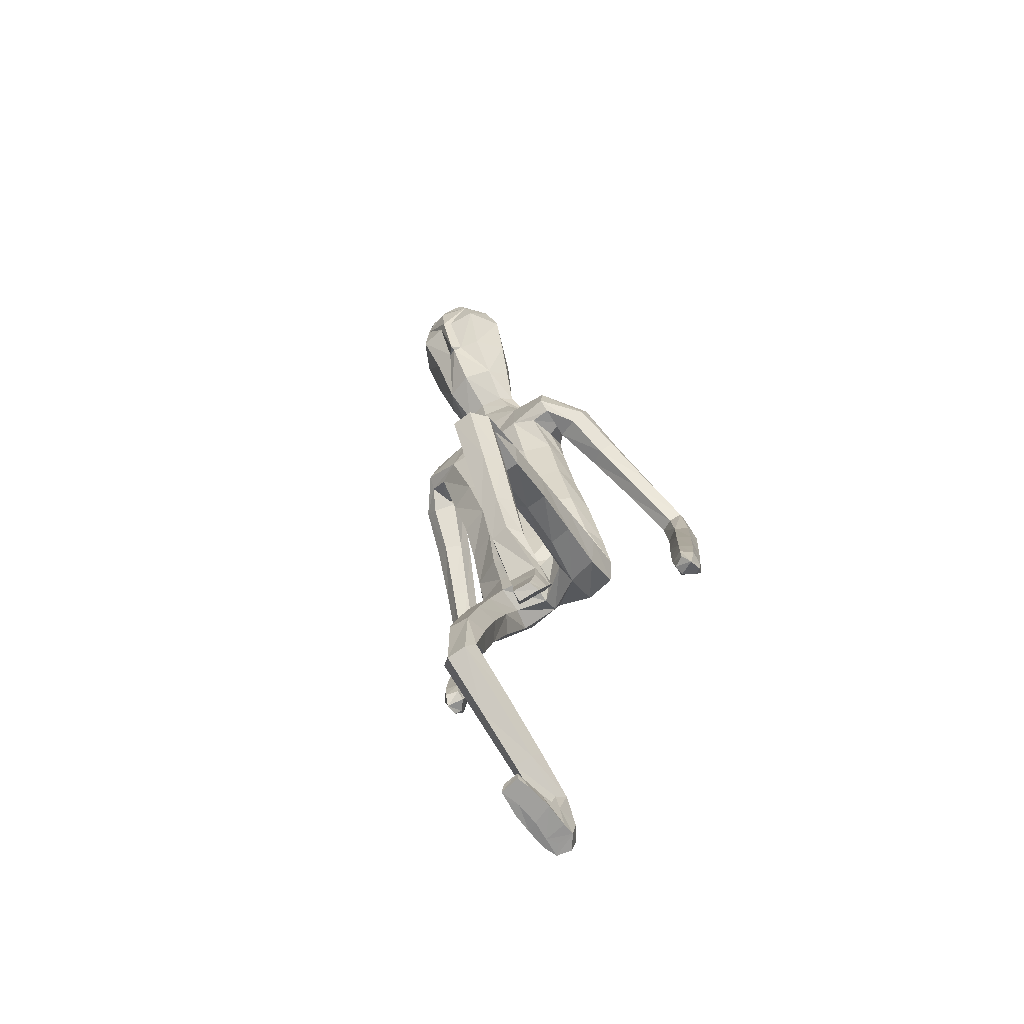
<metadata>
{"format":"obj","ext":"obj","renderer":"f3d","projection":"perspective","resolution":1024,"background":"white","views":[{"elev":-71.0,"azim":33.7,"up":"+Y"}]}
</metadata>
<code>
o Group1
v 0.000367 2.843 0.4086
v 0.1612 0.3223 0.2963
v 0.1279 0.2866 0.312
v 0.1221 0.3096 0.3652
v 0.1497 0.3476 0.344
v 0.204 0.3128 0.2963
v 0.1774 0.2856 0.3069
v 0.1987 0.3385 0.349
v 0.1592 0.07394 0.4196
v 0.155 0.1027 0.4139
v 0.1449 0.1011 0.3735
v 0.1583 0.06175 0.3896
v 0.2084 0.07886 0.4156
v 0.2118 0.1044 0.4091
v 0.2193 0.07057 0.3854
v 0.5143 0.93 -0.1305
v 0.5079 0.9181 -0.08926
v 0.4599 0.9349 -0.1161
v 0.4956 0.941 -0.1429
v 0.5195 0.986 -0.1395
v 0.5216 0.9928 -0.09495
v 0.5047 0.9829 -0.165
v 0.2005 0.1272 0.3623
v 0.2109 0.2504 0.3865
v 0.2258 0.2127 0.3337
v 0.2191 0.2723 0.3104
v 0.2168 0.2995 0.3725
v 0.2163 0.1648 0.3982
v 0.2279 0.145 0.3576
v 0.2159 0.3765 0.4548
v 0.1896 0.3628 0.5011
v 0.1358 0.3633 0.4918
v 0.1303 0.2485 0.3932
v 0.1448 0.1711 0.3989
v 0.1199 0.3813 0.4412
v 0.1305 0.2458 0.3219
v 0.132 0.1728 0.3439
v 0.4884 0.9399 -0.06446
v 0.4534 0.9436 -0.08658
v 0.4863 0.9973 -0.06798
v 0.4453 1.001 -0.08964
v 0.07856 2.958 0.5483
v 0.1066 2.911 0.5104
v 0.08636 2.944 0.6234
v 0.1434 2.884 0.5938
v 0.1041 1.233 0.08351
v 0.1278 1.17 0.2279
v 0.199 1.18 0.2319
v 0.1972 1.249 0.08287
v 0.2053 1.294 -0.01438
v 0.1098 1.297 0.02465
v 0.1006 1.157 0.0518
v 0.1124 1.107 0.1902
v 0.1174 1.113 0.001352
v 0.1201 1.183 -0.1087
v 0.2127 1.181 -0.09322
v 0.2091 1.12 0.02066
v 0.1465 1.052 0.1717
v 0.4485 0.9831 -0.135
v 0.1977 0.2519 0.3138
v 0.2223 0.1029 0.3731
v 0.1491 2.179 0.177
v 0.0899 2.315 0.2208
v 0.06528 2.905 0.6779
v 0.08784 2.841 0.6707
v 0.1155 1.999 0.3507
v 0.1874 1.976 0.3245
v 0.2501 1.975 0.3265
v 0.2467 2.012 0.364
v 0.1107 1.854 0.2754
v 0.2018 1.852 0.2417
v 0.1211 2.156 0.3536
v 0.2512 2.098 0.3592
v 0.3576 1.958 0.2548
v 0.3635 2.027 0.2297
v 0.2594 2.146 0.2886
v 0.1805 2.201 0.2818
v 0.3287 2.058 0.1979
v 0.3973 1.914 0.07979
v 0.3697 1.94 0.0536
v 0.2552 2.015 0.1821
v 0.2475 2.068 0.205
v 0.3006 1.907 0.05311
v 0.4168 1.814 -0.08957
v 0.3546 1.78 -0.08494
v 0.3003 1.862 0.09136
v 0.2488 1.956 0.2233
v 0.3552 1.741 -0.04984
v 0.4036 1.653 -0.2235
v 0.4048 1.616 -0.1906
v 0.3967 1.727 -0.02434
v 0.3464 1.843 0.1225
v 0.4456 1.605 -0.1686
v 0.4174 1.467 -0.1851
v 0.4569 1.473 -0.1596
v 0.4846 1.631 -0.1785
v 0.4384 1.753 -0.03269
v 0.4992 1.471 -0.1807
v 0.4688 1.282 -0.1208
v 0.5093 1.279 -0.1447
v 0.5037 1.462 -0.2271
v 0.483 1.667 -0.2105
v 0.5116 1.27 -0.1912
v 0.5189 1.098 -0.1119
v 0.5181 1.089 -0.158
v 0.4953 1.266 -0.2221
v 0.4875 1.457 -0.2594
v 0.5022 1.085 -0.1873
v 0.4371 1.086 -0.1531
v 0.4295 1.266 -0.191
v 0.4391 1.096 -0.1068
v 0.428 1.276 -0.1437
v 0.4804 1.102 -0.08598
v 0.4213 1.457 -0.2332
v 0.4624 1.688 -0.2323
v 0.4392 1.791 -0.06572
v 0.3952 1.869 0.1154
v 0.3148 1.929 0.2513
v 0.2605 1.983 0.2606
v 0.2111 1.983 0.2418
v 0.2109 2.046 0.1728
v 0.2173 1.876 0.1575
v 0.1849 1.911 0.07513
v 0.2187 1.734 0.1032
v 0.1831 1.757 0.02558
v 0.2003 1.708 0.1834
v 0.205 1.547 0.1181
v 0.2312 1.568 0.04233
v 0.11 1.704 0.2104
v 0.1106 1.545 0.1649
v 0.1169 1.382 0.09446
v 0.2097 1.389 0.04207
v 0.2347 1.388 -0.03073
v 0.2402 1.241 -0.05878
v 0.2028 1.383 -0.08937
v 0.2418 1.187 0.05546
v 0.2405 1.124 0.2055
v 0.216 1.061 0.1778
v 0.2416 1.045 0.3695
v 0.2255 0.9854 0.3383
v 0.2028 1.095 0.3961
v 0.2079 0.9995 0.5691
v 0.245 0.9536 0.5369
v 0.1379 1.087 0.3919
v 0.1446 0.9931 0.565
v 0.1196 1.03 0.3609
v 0.1262 0.9391 0.5301
v 0.1587 0.9822 0.3363
v 0.165 0.893 0.501
v 0.2294 0.8972 0.5017
v 0.2329 0.8722 0.635
v 0.1708 0.8766 0.6331
v 0.2489 0.8428 0.6904
v 0.2372 0.6714 0.5989
v 0.2212 0.7004 0.5446
v 0.2129 0.8182 0.7396
v 0.203 0.6481 0.6479
v 0.151 0.8235 0.7352
v 0.1434 0.6539 0.6434
v 0.1333 0.8527 0.6816
v 0.1268 0.6821 0.5909
v 0.1618 0.7059 0.5424
v 0.1529 0.5362 0.4598
v 0.122 0.5142 0.5051
v 0.2077 0.5301 0.4646
v 0.1995 0.3932 0.4081
v 0.1485 0.3976 0.3999
v 0.2237 0.504 0.5149
v 0.1929 0.4819 0.5611
v 0.1379 0.4867 0.5549
v 0.1149 1.4 -0.109
v 0.1091 1.606 -0.05898
v 0.2001 1.587 -0.03198
v 0.1028 1.773 -0.01026
v 0.1046 1.941 0.0391
v 0.1208 2.07 0.1119
v 0.09216 2.275 0.3544
v 0.1277 2.302 0.3001
v 0.1046 2.381 0.3446
v 0.07042 2.36 0.3769
v 0.06372 2.417 0.2746
v 0.09063 2.531 0.3294
v 0.1286 2.475 0.412
v 0.117 2.675 0.3907
v 0.1242 2.821 0.4551
v 0.1694 2.78 0.5534
v 0.1532 2.625 0.4876
v 0.1106 2.735 0.6582
v 0.08998 2.579 0.577
v 0.08564 2.428 0.4811
v 0.1933 0.194 0.3346
v 0.02278 2.572 0.5921
v 0.02043 2.725 0.6704
v 0.000606 2.973 0.5409
v 0.00105 2.932 0.4845
v -0.000898 1.151 0.07605
v -0.001704 1.24 0.0982
v 0.000678 1.132 -0.01799
v 0.001274 1.276 -0.1074
v 0.001188 1.176 -0.0748
v 0.004223 2.327 0.1801
v 0.007482 2.232 0.1335
v -0.002213 2.829 0.6988
v -0.0016 2.906 0.6874
v -0.000531 2.957 0.6275
v -0.006679 1.858 0.2798
v -0.008223 2.012 0.3363
v -0.001992 2.152 0.3596
v -0.00165 1.548 0.1749
v -0.001844 1.704 0.2192
v -0.001934 1.376 0.1341
v 0.001168 1.611 -0.06855
v 0.00118 1.43 -0.1031
v 0.001047 1.779 -0.0203
v -0.00081 1.956 0.0278
v 0.003524 2.114 0.07878
v -0.000699 2.274 0.3729
v -8.6e-05 2.561 0.29
v -0.000169 2.438 0.2354
v 0.000531 2.703 0.3451
v 0.001605 2.843 0.4086
v -0.003863 2.556 0.6217
v -0.003205 2.717 0.6854
v -0.003763 2.417 0.5107
v -0.002548 2.35 0.3924
v -0.1317 0.02128 -0.3146
v -0.09849 0.02087 -0.2715
v -0.09257 0.08031 -0.2806
v -0.1201 0.0823 -0.3262
v -0.1746 0.01642 -0.303
v -0.148 0.01573 -0.2726
v -0.1691 0.07996 -0.3149
v -0.1299 0.04053 -0.03405
v -0.1257 0.04602 -0.06286
v -0.1156 0.008016 -0.0765
v -0.129 0.008111 -0.03405
v -0.1792 0.03866 -0.04014
v -0.1825 0.04225 -0.06623
v -0.19 0.007574 -0.04382
v -0.4467 0.9862 -0.1385
v -0.4475 0.9745 -0.09681
v -0.3978 0.9983 -0.1131
v -0.4276 1 -0.1468
v -0.4576 1.041 -0.1491
v -0.47 1.047 -0.106
v -0.4376 1.041 -0.1708
v -0.1712 0.007427 -0.105
v -0.1815 0.07622 -0.21
v -0.1964 0.01313 -0.195
v -0.1897 0.01391 -0.2589
v -0.1873 0.08102 -0.2669
v -0.1869 0.05486 -0.1263
v -0.1986 0.009737 -0.1233
v -0.1874 0.1677 -0.2273
v -0.1616 0.1343 -0.1931
v -0.1077 0.1408 -0.1998
v -0.101 0.07838 -0.2094
v -0.1154 0.05788 -0.1318
v -0.0912 0.1793 -0.2356
v -0.1011 0.01461 -0.23
v -0.1027 0.007591 -0.1541
v -0.4368 0.9983 -0.06866
v -0.3989 1.007 -0.08298
v -0.4421 1.055 -0.07223
v -0.3984 1.065 -0.08482
v -0.07781 2.959 0.5466
v -0.1058 2.913 0.508
v -0.08754 2.946 0.6214
v -0.1449 2.886 0.5906
v -0.1061 1.165 0.08604
v -0.1254 1.014 0.1333
v -0.197 1.015 0.1405
v -0.1994 1.171 0.08826
v -0.21 1.283 0.05088
v -0.115 1.272 0.08734
v -0.09849 1.131 0.006847
v -0.107 0.9984 0.06214
v -0.1129 1.134 -0.06354
v -0.1176 1.256 -0.1158
v -0.2111 1.248 -0.09388
v -0.2048 1.126 -0.04899
v -0.1383 0.9728 0.008528
v -0.3895 1.048 -0.1297
v -0.1682 0.009398 -0.2387
v -0.1929 0.008263 -0.07841
v -0.1123 2.213 0.1612
v -0.07769 2.319 0.2172
v -0.06837 2.906 0.6764
v -0.09182 2.843 0.6687
v -0.1703 2.036 0.3332
v -0.2422 2.045 0.2939
v -0.2992 2.083 0.2816
v -0.2894 2.114 0.32
v -0.1341 1.859 0.2707
v -0.2251 1.864 0.2322
v -0.1193 2.185 0.3402
v -0.2583 2.194 0.3169
v -0.3724 2.072 0.2122
v -0.3657 2.136 0.1785
v -0.2334 2.239 0.2472
v -0.1486 2.246 0.2609
v -0.3236 2.159 0.1474
v -0.3985 2.006 0.04199
v -0.3653 2.025 0.01607
v -0.2555 2.107 0.1456
v -0.2392 2.162 0.1641
v -0.3013 1.985 0.02801
v -0.4133 1.886 -0.114
v -0.3567 1.847 -0.09769
v -0.3106 1.946 0.07156
v -0.2628 2.055 0.1933
v -0.3659 1.813 -0.05804
v -0.4073 1.707 -0.2231
v -0.4165 1.675 -0.1861
v -0.4112 1.807 -0.03601
v -0.3615 1.938 0.09922
v -0.4603 1.673 -0.1679
v -0.4161 1.532 -0.1767
v -0.4607 1.533 -0.1601
v -0.4946 1.701 -0.1856
v -0.4482 1.836 -0.0525
v -0.4968 1.525 -0.1896
v -0.4537 1.341 -0.1229
v -0.4875 1.333 -0.1548
v -0.4902 1.516 -0.2359
v -0.4851 1.732 -0.2216
v -0.4787 1.325 -0.2006
v -0.4784 1.151 -0.123
v -0.4667 1.143 -0.1678
v -0.4558 1.323 -0.2274
v -0.4671 1.515 -0.2639
v -0.4447 1.142 -0.1931
v -0.389 1.151 -0.146
v -0.3988 1.332 -0.1831
v -0.402 1.16 -0.1012
v -0.4086 1.341 -0.1366
v -0.4472 1.16 -0.08957
v -0.4086 1.523 -0.2244
v -0.46 1.747 -0.2435
v -0.4407 1.87 -0.09017
v -0.4056 1.967 0.08316
v -0.334 2.038 0.2173
v -0.2926 2.094 0.2146
v -0.2483 2.059 0.2082
v -0.2124 2.119 0.1406
v -0.2382 1.892 0.146
v -0.1971 1.924 0.06578
v -0.225 1.737 0.09726
v -0.185 1.759 0.02093
v -0.2075 1.711 0.1783
v -0.2076 1.552 0.1225
v -0.2319 1.574 0.04305
v -0.1147 1.704 0.2079
v -0.1136 1.546 0.1624
v -0.121 1.388 0.1216
v -0.2131 1.402 0.07384
v -0.236 1.412 -0.00685
v -0.2419 1.27 -0.02363
v -0.202 1.415 -0.07492
v -0.2408 1.146 0.02252
v -0.2357 0.9942 0.0807
v -0.2081 0.9717 0.01665
v -0.2322 0.8207 0.1362
v -0.2131 0.8029 0.07198
v -0.1959 0.8374 0.1921
v -0.1953 0.647 0.2416
v -0.2302 0.6368 0.1848
v -0.1306 0.8375 0.1858
v -0.1318 0.6476 0.2363
v -0.1096 0.8214 0.1237
v -0.1108 0.6358 0.174
v -0.1462 0.8047 0.07064
v -0.1473 0.6237 0.1192
v -0.2118 0.6237 0.1203
v -0.2115 0.5026 0.1798
v -0.1494 0.5072 0.1816
v -0.2282 0.4488 0.2124
v -0.2135 0.3476 0.04676
v -0.1969 0.4002 0.01504
v -0.1927 0.4026 0.243
v -0.1799 0.3027 0.07776
v -0.1308 0.4094 0.243
v -0.1203 0.3099 0.07794
v -0.1125 0.4618 0.212
v -0.1031 0.3609 0.04735
v -0.1376 0.406 0.01702
v -0.1259 0.3018 -0.1401
v -0.09548 0.2598 -0.1117
v -0.1807 0.2941 -0.1401
v -0.1703 0.2053 -0.2608
v -0.1193 0.213 -0.2656
v -0.1972 0.2461 -0.1103
v -0.167 0.2035 -0.08114
v -0.1119 0.2109 -0.08309
v -0.113 1.426 -0.1012
v -0.1069 1.606 -0.06135
v -0.1989 1.591 -0.03342
v -0.101 1.773 -0.01254
v -0.1101 1.946 0.03464
v -0.1155 2.098 0.09836
v -0.08618 2.279 0.3508
v -0.1163 2.31 0.2943
v -0.1071 2.382 0.3417
v -0.07459 2.361 0.375
v -0.06518 2.417 0.2729
v -0.09211 2.533 0.3273
v -0.1329 2.477 0.409
v -0.1174 2.676 0.3881
v -0.1236 2.823 0.4523
v -0.1717 2.783 0.5495
v -0.1566 2.628 0.4841
v -0.1161 2.737 0.6556
v -0.09623 2.58 0.5749
v -0.09225 2.43 0.479
v -0.1639 0.006913 -0.1772
v -0.02956 2.572 0.5915
v -0.02637 2.725 0.6699
v -0.003648 2.555 0.6002
f 2 3 4
f 2 6 3
f 2 5 6
f 9 10 11
f 9 13 14
f 9 12 15
f 16 17 19
f 16 20 17
f 16 19 22
f 12 11 23
f 24 25 27
f 24 28 29
f 24 27 31
f 24 31 32
f 24 33 28
f 33 32 35
f 33 4 3
f 33 36 34
f 38 39 17
f 38 40 41
f 38 17 40
f 42 43 194
f 42 44 43
f 46 47 48
f 46 49 50
f 46 52 47
f 46 51 196
f 46 196 198
f 54 55 57
f 54 200 199
f 54 52 200
f 54 58 53
f 19 18 22
f 7 60 3
f 7 6 60
f 61 14 13
f 61 29 14
f 61 15 23
f 62 202 201
f 39 41 18
f 64 204 65
f 64 44 204
f 64 65 45
f 66 67 68
f 66 70 71
f 66 207 70
f 66 72 207
f 66 69 72
f 73 69 74
f 73 76 72
f 73 75 78
f 78 75 79
f 78 81 76
f 78 80 83
f 83 80 85
f 83 86 87
f 83 85 88
f 88 85 90
f 88 91 86
f 88 90 93
f 93 90 95
f 93 96 91
f 93 95 96
f 98 95 100
f 98 101 102
f 98 100 103
f 103 100 105
f 103 106 107
f 103 105 106
f 108 105 20
f 108 109 106
f 108 22 59
f 109 111 112
f 109 59 111
f 111 113 112
f 111 41 40
f 113 104 99
f 113 40 21
f 112 94 114
f 112 99 94
f 114 107 110
f 114 89 115
f 114 94 89
f 115 102 101
f 115 84 102
f 115 89 84
f 116 97 102
f 116 79 117
f 116 84 80
f 117 92 97
f 117 74 92
f 117 79 75
f 118 87 92
f 118 68 87
f 118 74 69
f 119 82 87
f 119 120 121
f 119 68 67
f 120 122 123
f 120 67 122
f 122 124 123
f 122 71 124
f 126 127 128
f 126 129 127
f 126 71 70
f 129 210 130
f 129 70 206
f 209 211 131
f 211 197 131
f 131 132 130
f 131 51 50
f 132 133 127
f 132 50 134
f 134 56 133
f 134 136 56
f 134 50 49
f 136 137 57
f 136 49 48
f 137 139 138
f 137 48 139
f 141 142 139
f 141 144 142
f 141 48 47
f 144 146 145
f 144 47 53
f 146 148 149
f 146 53 148
f 148 140 150
f 148 58 140
f 150 151 149
f 150 143 151
f 150 140 143
f 153 154 155
f 153 156 154
f 153 143 156
f 156 158 157
f 156 142 145
f 158 160 161
f 158 145 160
f 160 152 162
f 160 147 149
f 162 163 164
f 162 155 165
f 162 152 155
f 165 166 163
f 165 168 166
f 165 155 168
f 168 169 30
f 168 154 169
f 169 170 32
f 169 157 170
f 170 164 35
f 170 159 161
f 166 8 5
f 166 30 8
f 167 35 163
f 167 5 35
f 138 58 54
f 135 171 172
f 135 56 171
f 135 173 128
f 171 213 212
f 171 55 213
f 212 214 172
f 214 215 174
f 215 216 175
f 175 123 125
f 175 176 121
f 174 125 173
f 173 125 124
f 104 21 20
f 72 177 217
f 72 77 178
f 178 179 180
f 178 63 179
f 178 77 62
f 181 182 183
f 181 219 182
f 181 63 219
f 218 220 182
f 220 1 184
f 1 195 185
f 185 186 184
f 185 43 45
f 186 188 189
f 186 45 188
f 188 193 192
f 188 65 193
f 222 418 192
f 224 225 180
f 225 217 177
f 190 183 187
f 190 180 179
f 187 183 184
f 205 44 194
f 216 202 176
f 62 82 176
f 62 77 82
f 60 191 37
f 60 26 191
f 191 23 11
f 191 25 23
f 37 11 10
f 34 10 14
f 26 6 8
f 193 223 222
f 418 224 190
f 226 229 227
f 226 227 230
f 226 230 229
f 233 236 235
f 233 234 238
f 233 237 239
f 240 243 241
f 240 241 244
f 240 244 246
f 236 239 247
f 248 251 249
f 248 249 253
f 248 255 251
f 248 257 256
f 248 252 257
f 257 228 259
f 257 260 227
f 257 258 260
f 262 241 263
f 262 263 265
f 262 264 241
f 266 194 267
f 266 267 268
f 270 273 272
f 270 275 274
f 270 271 276
f 270 196 275
f 270 276 198
f 278 281 279
f 278 279 199
f 278 200 276
f 278 276 277
f 243 246 242
f 231 227 284
f 231 284 230
f 285 239 237
f 285 238 253
f 285 253 247
f 286 287 201
f 263 242 265
f 288 289 204
f 288 204 268
f 288 268 269
f 290 293 292
f 290 291 294
f 290 294 206
f 290 207 208
f 290 296 293
f 297 299 298
f 297 296 300
f 297 300 302
f 302 304 303
f 302 300 305
f 302 305 307
f 307 309 304
f 307 305 310
f 307 310 312
f 312 314 309
f 312 310 315
f 312 315 317
f 317 319 314
f 317 315 320
f 317 320 319
f 322 324 319
f 322 320 326
f 322 325 327
f 327 329 324
f 327 325 331
f 327 330 329
f 332 246 244
f 332 330 333
f 332 333 283
f 333 334 336
f 333 335 283
f 335 336 337
f 335 337 264
f 337 323 328
f 337 328 245
f 336 334 338
f 336 318 323
f 338 334 331
f 338 331 339
f 338 313 318
f 339 331 325
f 339 326 308
f 339 308 313
f 340 326 321
f 340 321 341
f 340 303 304
f 341 321 316
f 341 316 298
f 341 298 299
f 342 316 311
f 342 311 292
f 342 292 298
f 343 311 306
f 343 306 345
f 343 344 291
f 344 345 346
f 344 346 291
f 346 347 348
f 346 348 350
f 350 348 352
f 350 351 353
f 350 353 295
f 353 354 210
f 353 210 294
f 209 354 355
f 211 355 197
f 355 354 356
f 355 356 275
f 356 351 357
f 356 357 358
f 358 357 280
f 358 280 360
f 358 360 273
f 360 281 361
f 360 361 272
f 361 362 363
f 361 363 272
f 365 363 366
f 365 366 368
f 365 368 271
f 368 369 370
f 368 370 277
f 370 371 373
f 370 372 277
f 372 373 374
f 372 364 282
f 374 373 375
f 374 375 367
f 374 367 364
f 377 375 379
f 377 378 380
f 377 380 367
f 380 381 382
f 380 382 369
f 382 383 385
f 382 384 369
f 384 385 386
f 384 376 373
f 386 385 388
f 386 387 389
f 386 379 376
f 389 387 391
f 389 390 392
f 389 392 379
f 392 254 393
f 392 393 378
f 393 255 256
f 393 394 381
f 394 256 259
f 394 388 385
f 390 391 232
f 390 232 251
f 391 387 388
f 391 259 228
f 362 281 278
f 359 397 396
f 359 395 280
f 359 357 352
f 395 396 212
f 395 213 279
f 212 396 214
f 214 398 215
f 215 399 216
f 399 398 349
f 399 347 345
f 398 396 397
f 397 352 348
f 328 329 244
f 296 208 401
f 296 401 402
f 402 401 403
f 402 403 287
f 402 287 286
f 405 403 407
f 405 406 219
f 405 219 201
f 218 406 220
f 220 408 221
f 221 409 195
f 409 408 410
f 409 410 269
f 410 411 413
f 410 412 269
f 412 413 416
f 412 417 289
f 222 416 418
f 224 414 404
f 225 404 401
f 414 413 411
f 414 407 403
f 411 408 407
f 205 194 268
f 216 400 202
f 286 400 306
f 286 306 301
f 284 260 261
f 284 415 250
f 415 261 235
f 415 247 249
f 261 258 234
f 258 252 238
f 250 251 232
f 417 416 222
f 224 418 414
f 5 2 4
f 6 7 3
f 5 8 6
f 12 9 11
f 10 9 14
f 13 9 15
f 17 18 19
f 20 21 17
f 20 16 22
f 15 12 23
f 25 26 27
f 25 24 29
f 27 30 31
f 33 24 32
f 33 34 28
f 4 33 35
f 36 33 3
f 36 37 34
f 39 18 17
f 39 38 41
f 17 21 40
f 43 195 194
f 44 45 43
f 49 46 48
f 51 46 50
f 52 53 47
f 51 197 196
f 52 46 198
f 55 56 57
f 55 54 199
f 52 198 200
f 52 54 53
f 18 59 22
f 60 36 3
f 6 26 60
f 15 61 13
f 29 28 14
f 29 61 23
f 63 62 201
f 41 59 18
f 204 203 65
f 44 205 204
f 44 64 45
f 69 66 68
f 67 66 71
f 207 206 70
f 72 208 207
f 69 73 72
f 75 73 74
f 76 77 72
f 76 73 78
f 80 78 79
f 81 82 76
f 81 78 83
f 80 84 85
f 81 83 87
f 86 83 88
f 85 89 90
f 91 92 86
f 91 88 93
f 90 94 95
f 96 97 91
f 95 98 96
f 95 99 100
f 96 98 102
f 101 98 103
f 100 104 105
f 101 103 107
f 105 108 106
f 22 108 20
f 109 110 106
f 109 108 59
f 110 109 112
f 59 41 111
f 113 99 112
f 113 111 40
f 104 100 99
f 104 113 21
f 110 112 114
f 99 95 94
f 107 106 110
f 107 114 115
f 94 90 89
f 107 115 101
f 84 116 102
f 89 85 84
f 97 96 102
f 97 116 117
f 79 116 80
f 92 91 97
f 74 118 92
f 74 117 75
f 87 86 92
f 68 119 87
f 68 118 69
f 82 81 87
f 82 119 121
f 120 119 67
f 121 120 123
f 67 71 122
f 124 125 123
f 71 126 124
f 124 126 128
f 129 130 127
f 129 126 70
f 210 209 130
f 210 129 206
f 130 209 131
f 197 51 131
f 132 127 130
f 132 131 50
f 133 128 127
f 133 132 134
f 56 135 133
f 136 57 56
f 136 134 49
f 137 138 57
f 137 136 48
f 139 140 138
f 48 141 139
f 142 143 139
f 144 145 142
f 144 141 47
f 146 147 145
f 146 144 53
f 147 146 149
f 53 58 148
f 149 148 150
f 58 138 140
f 151 152 149
f 143 153 151
f 140 139 143
f 151 153 155
f 156 157 154
f 143 142 156
f 158 159 157
f 158 156 145
f 159 158 161
f 145 147 160
f 161 160 162
f 152 160 149
f 161 162 164
f 163 162 165
f 152 151 155
f 166 167 163
f 168 30 166
f 155 154 168
f 169 31 30
f 154 157 169
f 31 169 32
f 157 159 170
f 32 170 35
f 164 170 161
f 167 166 5
f 30 27 8
f 35 164 163
f 5 4 35
f 57 138 54
f 173 135 172
f 56 55 171
f 133 135 128
f 172 171 212
f 55 199 213
f 214 174 172
f 215 175 174
f 216 176 175
f 174 175 125
f 123 175 121
f 172 174 173
f 128 173 124
f 105 104 20
f 208 72 217
f 177 72 178
f 177 178 180
f 63 181 179
f 63 178 62
f 179 181 183
f 219 218 182
f 63 201 219
f 220 184 182
f 1 185 184
f 195 43 185
f 186 187 184
f 186 185 45
f 187 186 189
f 45 65 188
f 189 188 192
f 65 203 223
f 193 65 223
f 190 224 180
f 180 225 177
f 189 190 187
f 183 190 179
f 183 182 184
f 44 42 194
f 202 62 176
f 82 121 176
f 77 76 82
f 36 60 37
f 26 25 191
f 37 191 11
f 25 29 23
f 34 37 10
f 28 34 14
f 27 26 8
f 192 193 222
f 192 418 190
f 189 192 190
f 229 228 227
f 227 231 230
f 230 232 229
f 234 233 235
f 237 233 238
f 236 233 239
f 243 242 241
f 241 245 244
f 243 240 246
f 235 236 247
f 251 250 249
f 252 248 253
f 255 254 251
f 255 248 256
f 252 258 257
f 256 257 259
f 228 257 227
f 258 261 260
f 241 242 263
f 264 262 265
f 264 245 241
f 194 195 267
f 267 269 268
f 271 270 272
f 273 270 274
f 271 277 276
f 196 197 275
f 196 270 198
f 281 280 279
f 200 278 199
f 200 198 276
f 282 278 277
f 246 283 242
f 227 260 284
f 284 250 230
f 238 285 237
f 238 252 253
f 239 285 247
f 202 286 201
f 242 283 265
f 289 203 204
f 204 205 268
f 289 288 269
f 291 290 292
f 291 295 294
f 207 290 206
f 296 290 208
f 296 297 293
f 293 297 298
f 296 301 300
f 299 297 302
f 299 302 303
f 300 306 305
f 304 302 307
f 309 308 304
f 305 311 310
f 309 307 312
f 314 313 309
f 310 316 315
f 314 312 317
f 319 318 314
f 315 321 320
f 320 322 319
f 324 323 319
f 325 322 326
f 324 322 327
f 329 328 324
f 330 327 331
f 330 332 329
f 329 332 244
f 330 334 333
f 246 332 283
f 335 333 336
f 335 265 283
f 336 323 337
f 265 335 264
f 323 324 328
f 264 337 245
f 318 336 338
f 318 319 323
f 334 330 331
f 313 338 339
f 313 314 318
f 326 339 325
f 326 340 308
f 308 309 313
f 326 320 321
f 303 340 341
f 308 340 304
f 321 315 316
f 316 342 298
f 303 341 299
f 316 310 311
f 311 343 292
f 292 293 298
f 311 305 306
f 344 343 345
f 292 343 291
f 345 347 346
f 346 295 291
f 347 349 348
f 295 346 350
f 351 350 352
f 351 354 353
f 353 294 295
f 354 209 210
f 210 206 294
f 211 209 355
f 355 275 197
f 354 351 356
f 356 274 275
f 351 352 357
f 274 356 358
f 357 359 280
f 280 281 360
f 274 358 273
f 281 362 361
f 273 360 272
f 362 364 363
f 363 365 272
f 363 367 366
f 366 369 368
f 272 365 271
f 369 371 370
f 271 368 277
f 372 370 373
f 372 282 277
f 364 372 374
f 364 362 282
f 373 376 375
f 375 377 367
f 367 363 364
f 378 377 379
f 378 381 380
f 380 366 367
f 381 383 382
f 366 380 369
f 384 382 385
f 384 371 369
f 376 384 386
f 371 384 373
f 387 386 388
f 379 386 389
f 379 375 376
f 390 389 391
f 390 254 392
f 392 378 379
f 254 255 393
f 393 381 378
f 394 393 256
f 394 383 381
f 388 394 259
f 383 394 385
f 391 229 232
f 254 390 251
f 259 391 388
f 229 391 228
f 282 362 278
f 395 359 396
f 395 279 280
f 397 359 352
f 213 395 212
f 213 199 279
f 396 398 214
f 398 399 215
f 399 400 216
f 347 399 349
f 400 399 345
f 349 398 397
f 349 397 348
f 245 328 244
f 208 217 401
f 301 296 402
f 401 404 403
f 403 405 287
f 301 402 286
f 406 405 407
f 406 218 219
f 287 405 201
f 406 408 220
f 408 409 221
f 409 267 195
f 408 411 410
f 267 409 269
f 412 410 413
f 412 289 269
f 417 412 416
f 417 223 289
f 223 203 289
f 225 224 404
f 217 225 401
f 407 414 411
f 404 414 403
f 408 406 407
f 194 266 268
f 400 286 202
f 400 345 306
f 306 300 301
f 415 284 261
f 415 249 250
f 247 415 235
f 247 253 249
f 235 261 234
f 234 258 238
f 230 250 232
f 223 417 222
f 418 416 414
f 416 413 414

</code>
